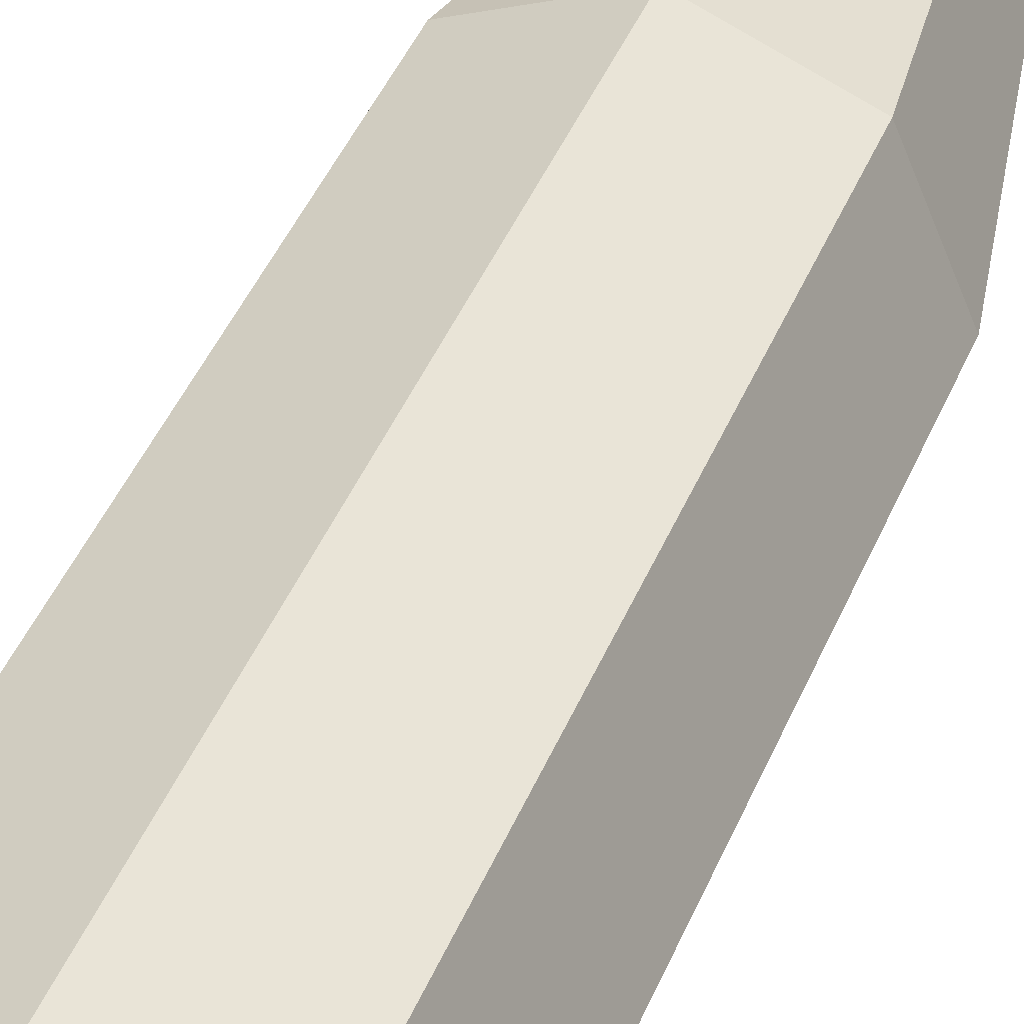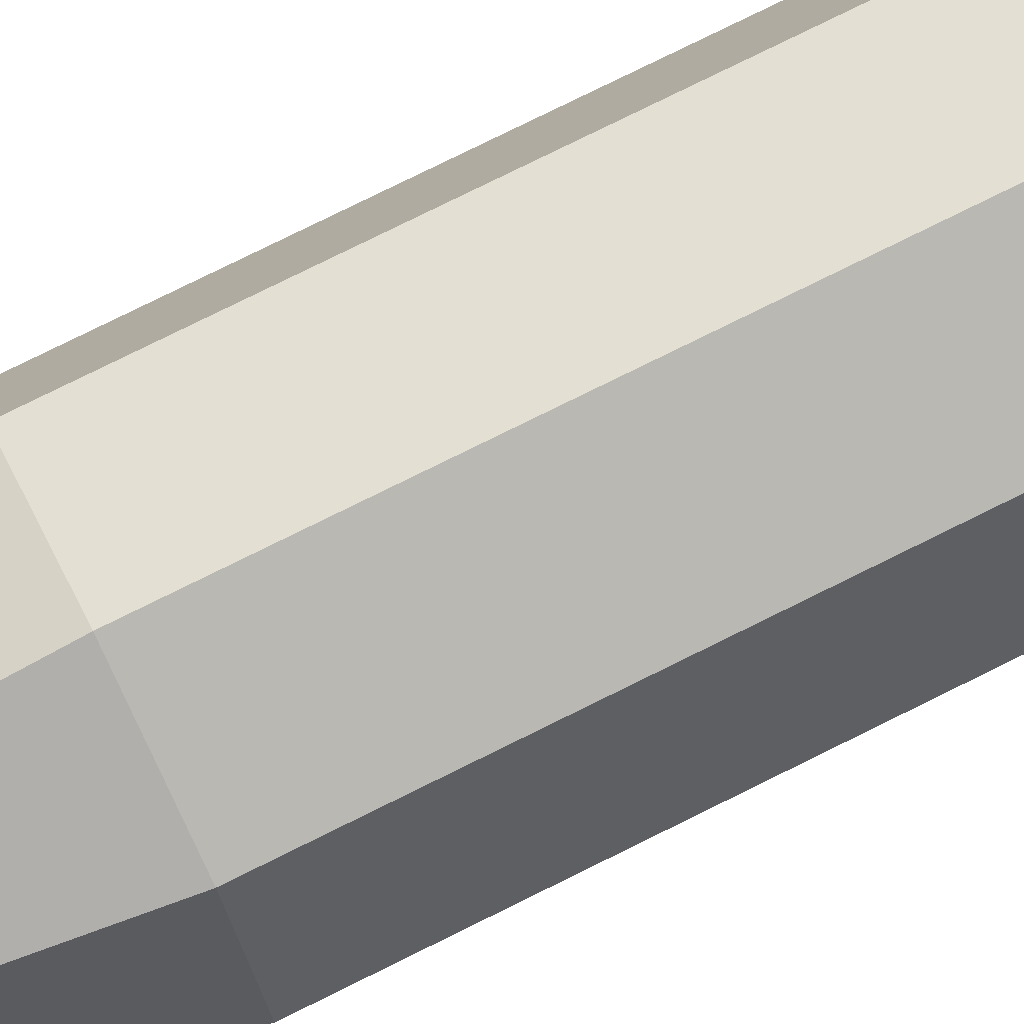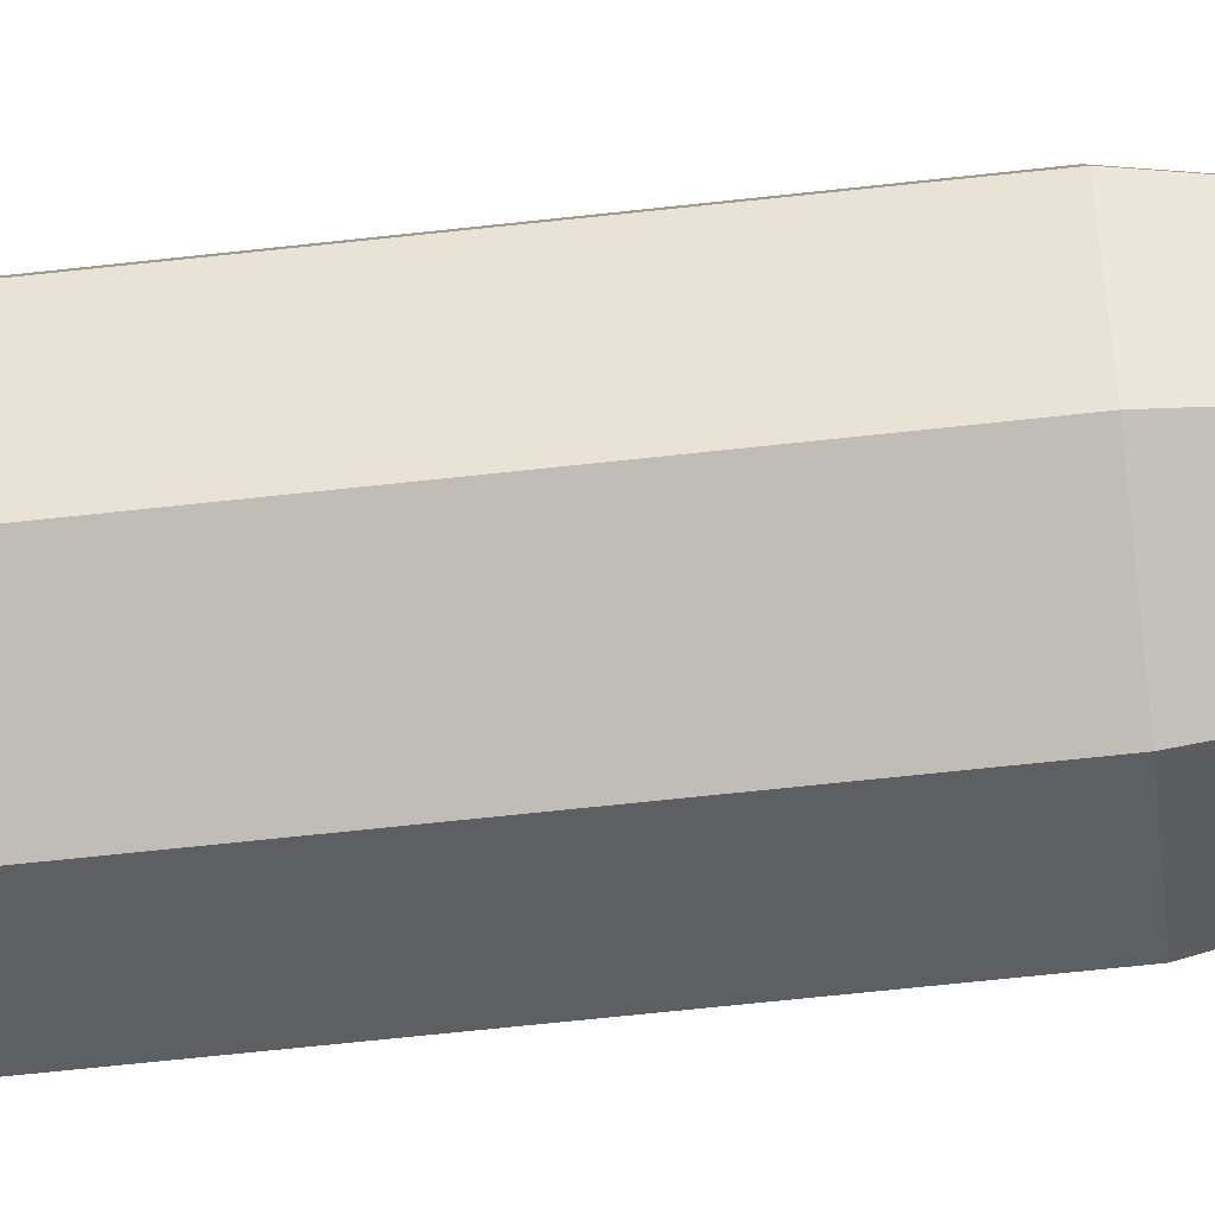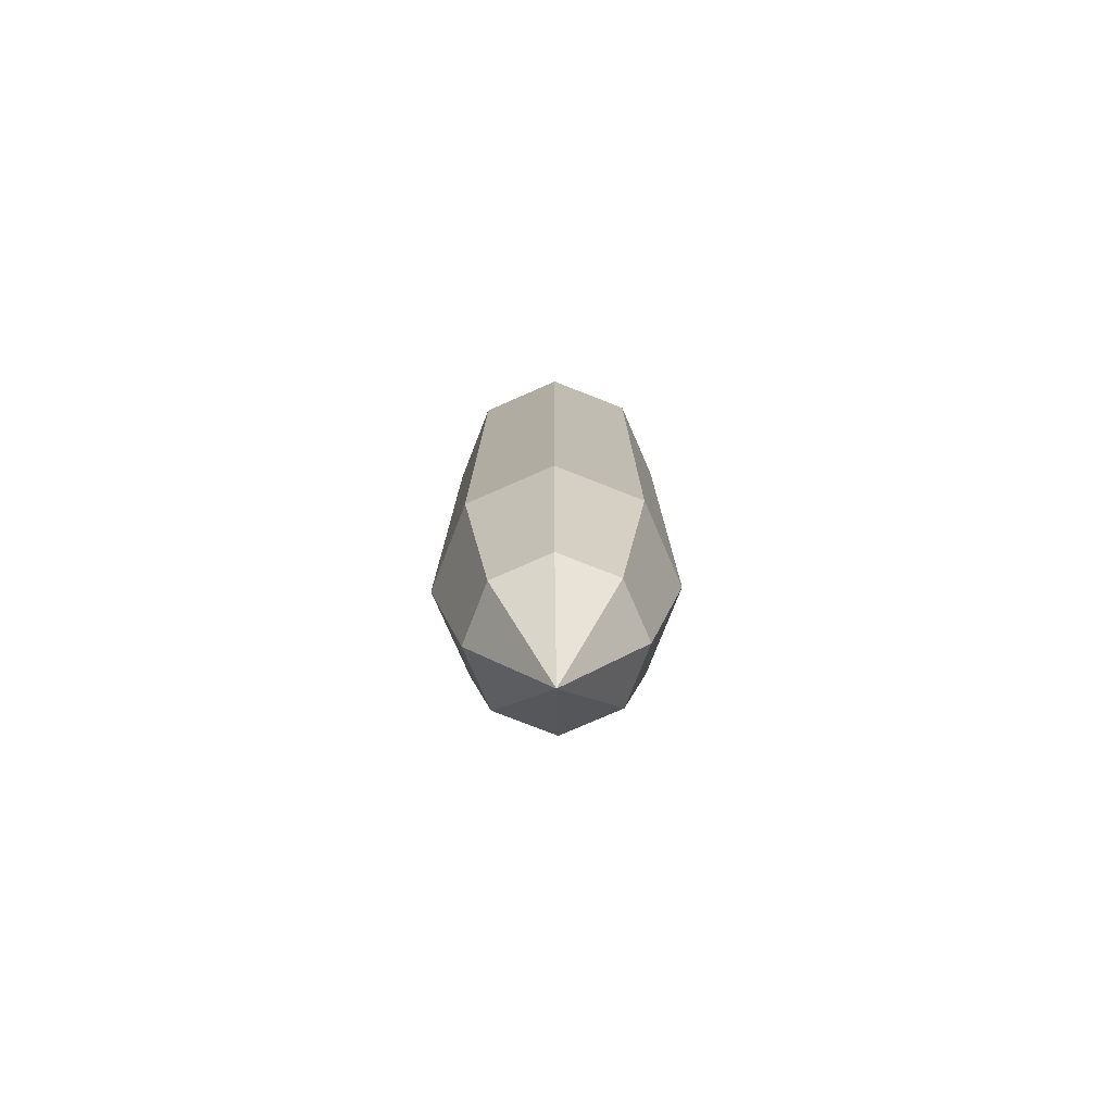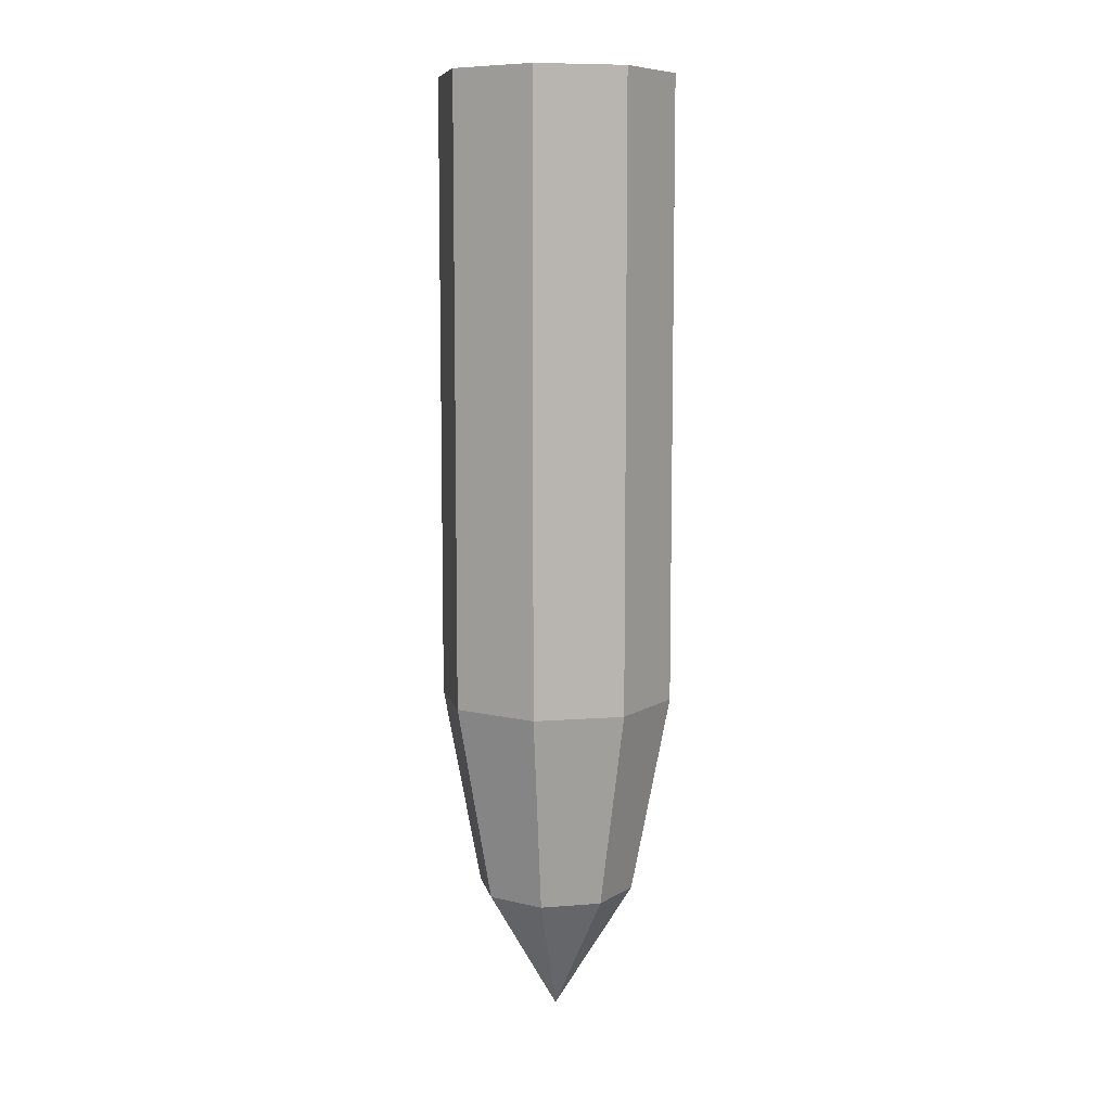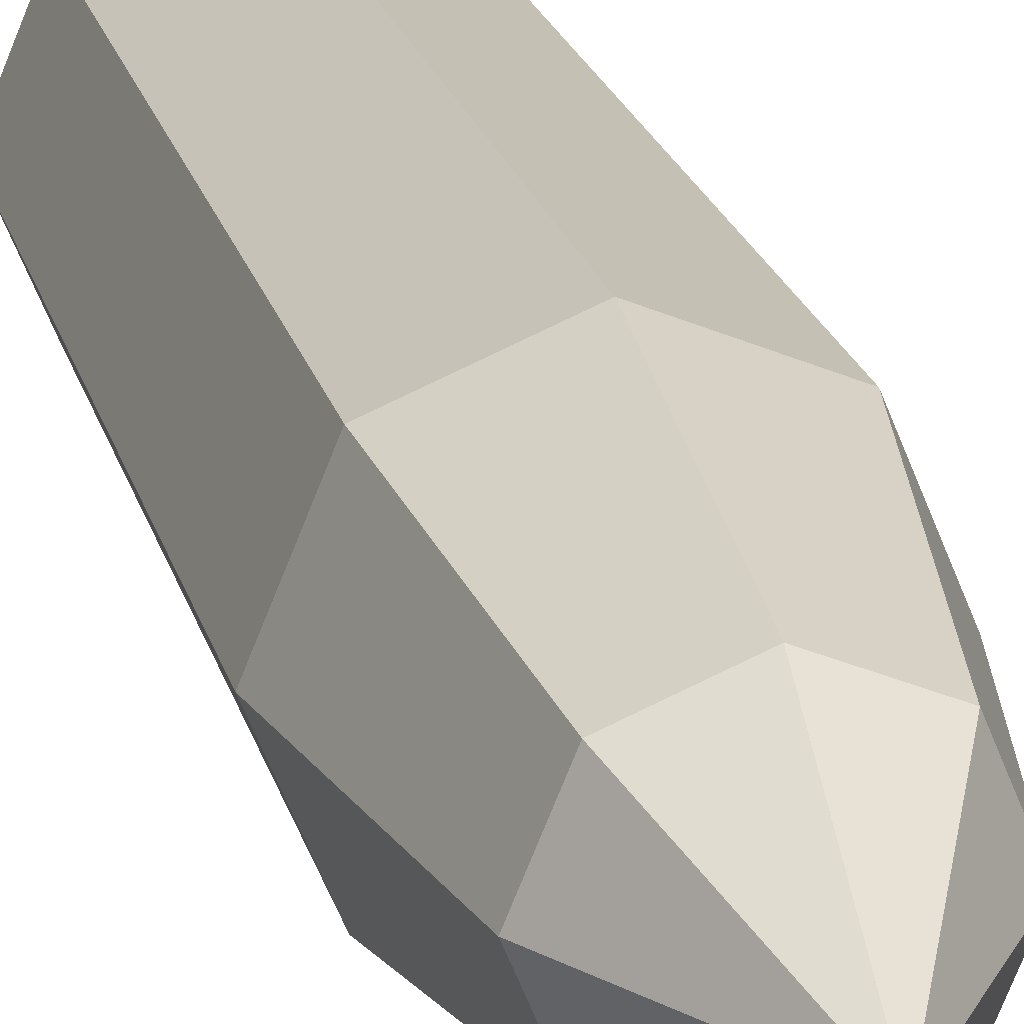
<metadata>
{"format":"obj","ext":"obj","renderer":"f3d","projection":"perspective","resolution":1024,"background":"white","views":[{"elev":39.6,"azim":20.0,"up":"+Y"},{"elev":77.3,"azim":-116.4,"up":"+Y"},{"elev":-63.7,"azim":96.4,"up":"+Y"},{"elev":-77.6,"azim":136.1,"up":"+Z"},{"elev":8.6,"azim":145.4,"up":"+Z"},{"elev":19.2,"azim":167.6,"up":"+Y"}]}
</metadata>
<code>
o hitbox_Circle.000
v -0.1061 0.1061 0.4803
v -0.15 0 0.4803
v -0.1061 -0.1061 0.4803
v 0 -0.15 0.4803
v 0.1061 -0.1061 0.4803
v 0.15 -0 0.4803
v 0.1061 0.1061 0.4803
v 0 0.15 0.4803
v -0 0 -0.7276
v 0.1061 0.1061 -0.3075
v -0 0.15 -0.3075
v -0.1061 -0.1061 -0.3075
v 0.15 -0 -0.3075
v -0.15 0 -0.3075
v 0.1061 -0.1061 -0.3075
v -0.1061 0.1061 -0.3075
v -0 -0.15 -0.3075
v -0.0716 -0.0716 -0.5621
v 0.1013 -0 -0.5621
v -0.1013 0 -0.5621
v 0.0716 -0.0716 -0.5621
v -0.0716 0.0716 -0.5621
v -0 -0.1013 -0.5621
v 0.0716 0.0716 -0.5621
v -0 0.1013 -0.5621
v 0 0 0.4803
f 20 9 18
f 1 16 14 2
f 10 13 19 24
f 5 15 13 6
f 11 16 1 8
f 12 3 2 14
f 10 11 8 7
f 17 12 18 23
f 15 5 4 17
f 6 26 5
f 8 1 26
f 10 7 6 13
f 12 14 20 18
f 13 15 21 19
f 14 16 22 20
f 15 17 23 21
f 16 11 25 22
f 11 10 24 25
f 19 9 24
f 21 9 19
f 22 9 20
f 23 9 21
f 25 9 22
f 24 9 25
f 9 23 18
f 3 26 2
f 1 2 26
f 7 26 6
f 4 26 3
f 7 8 26
f 4 5 26
f 3 12 17 4

</code>
